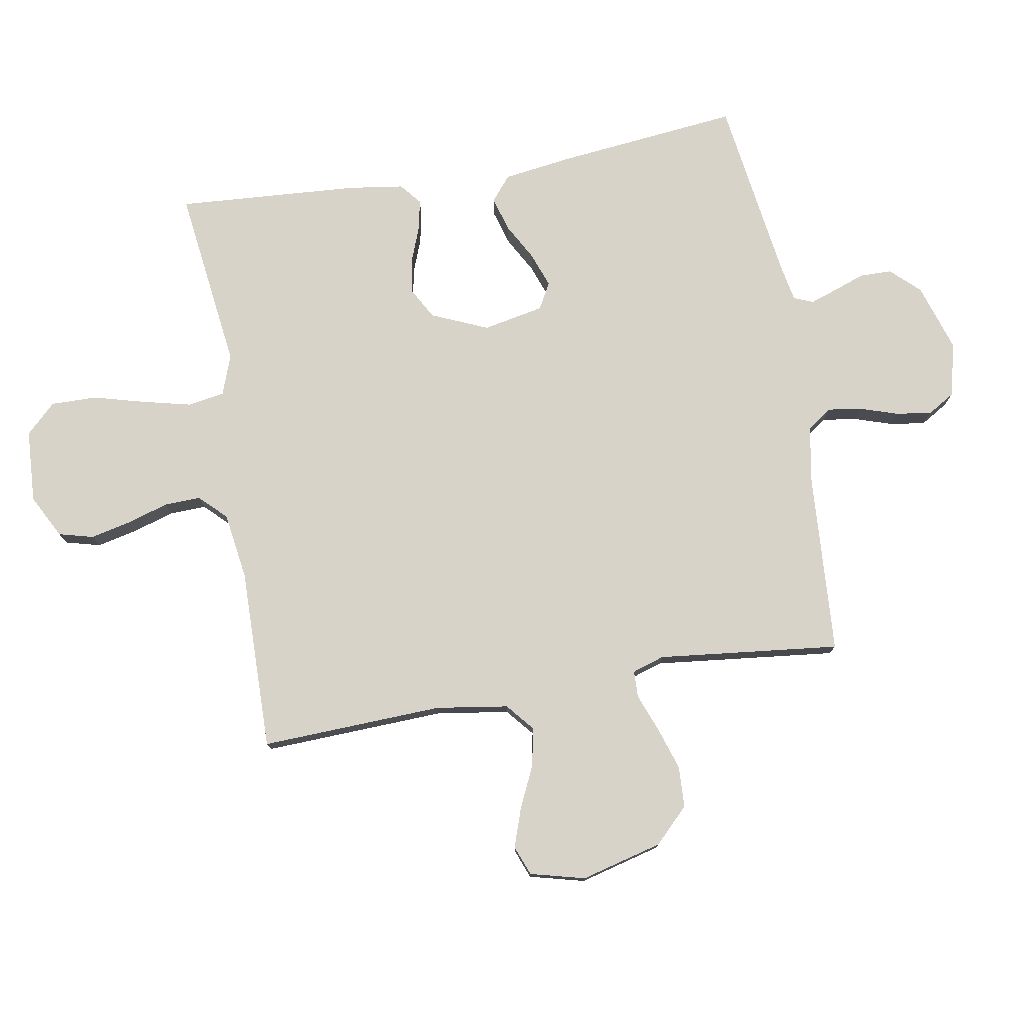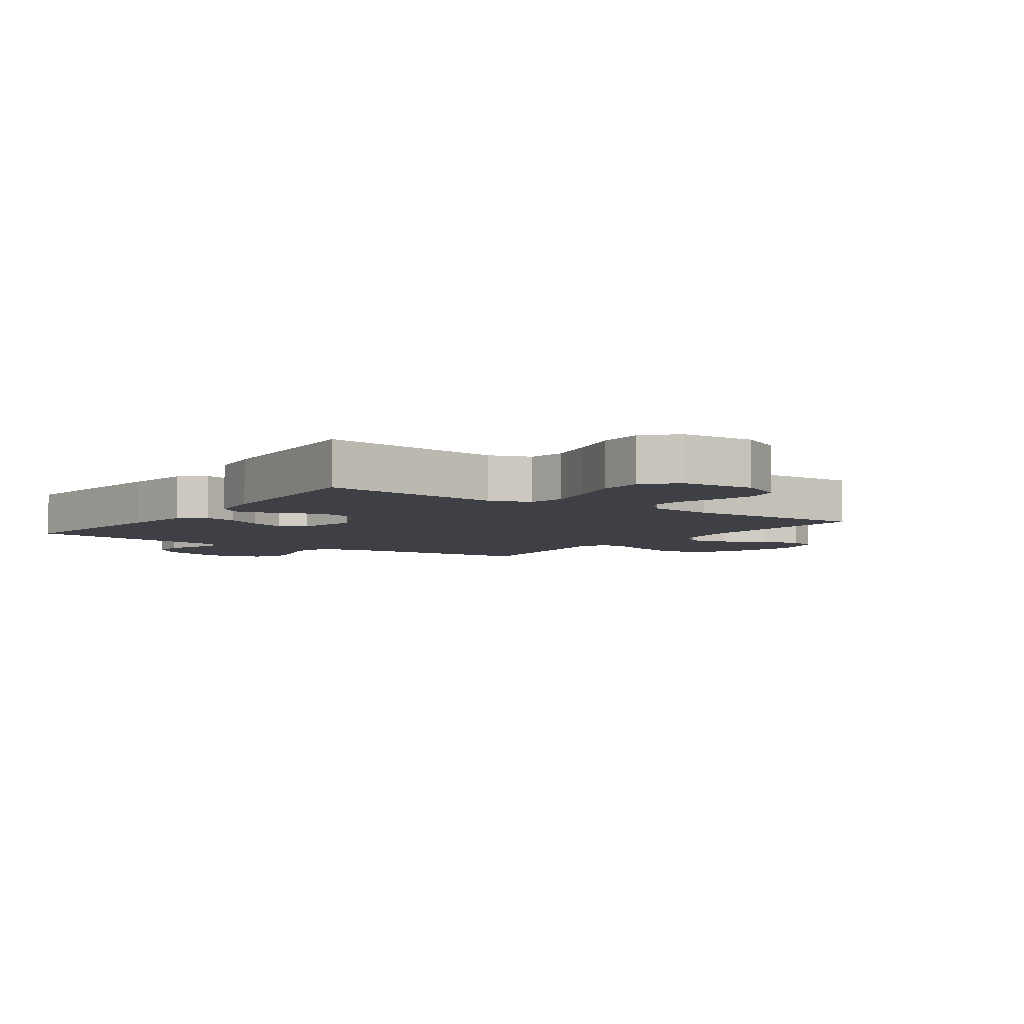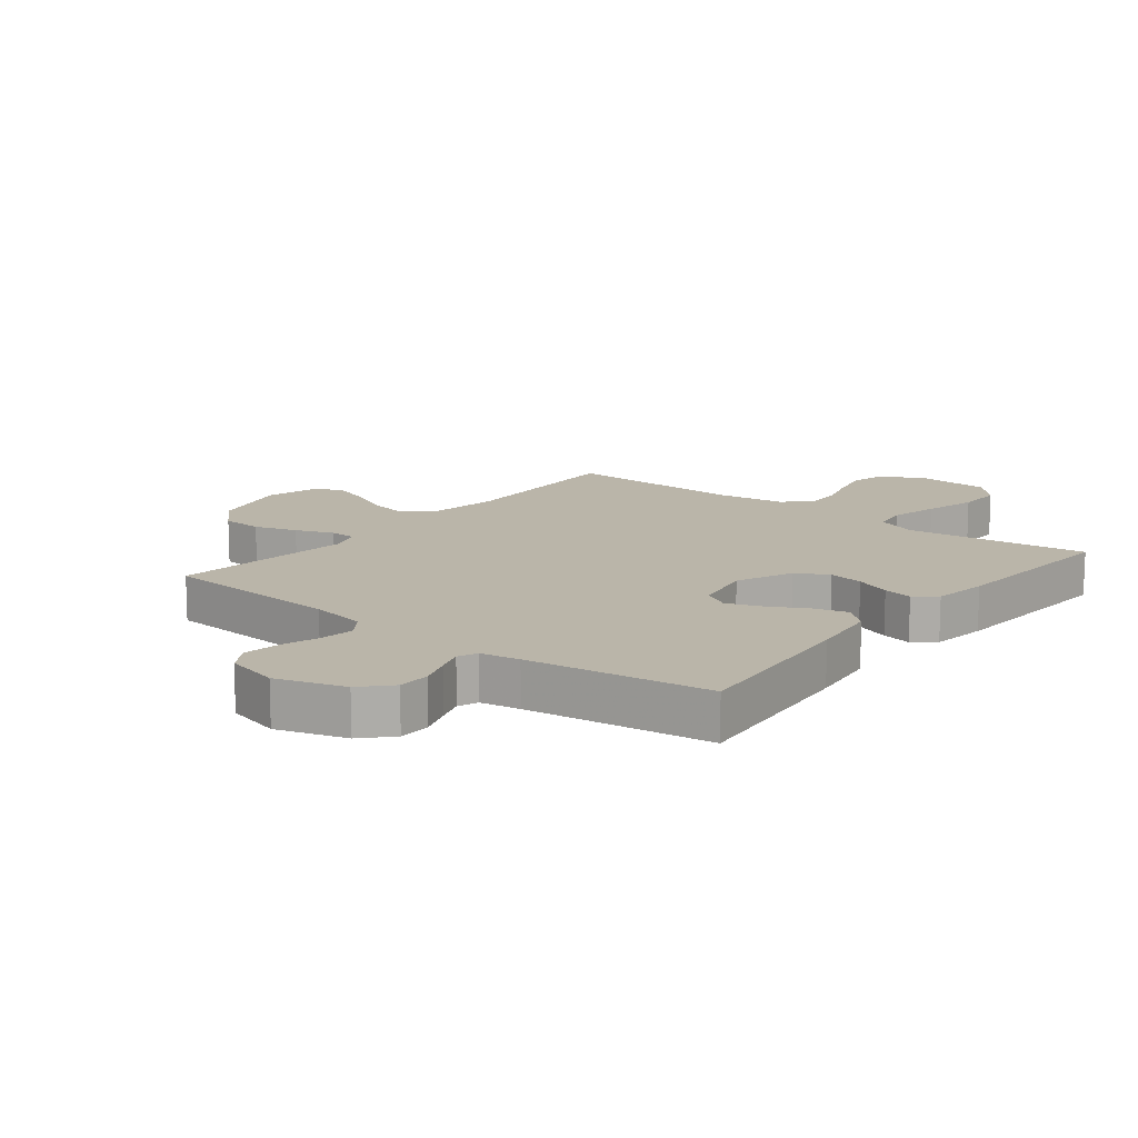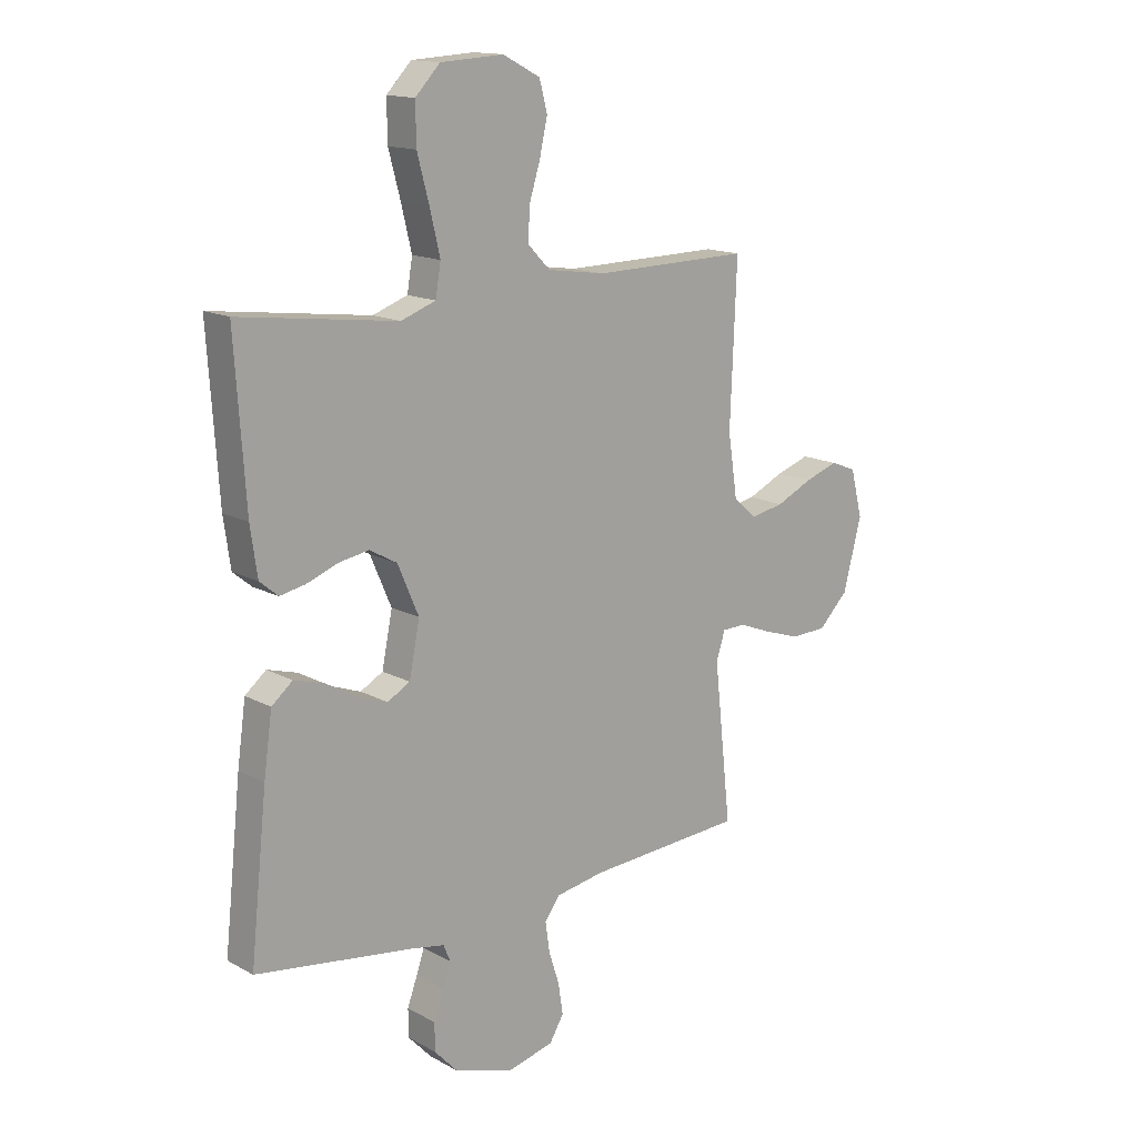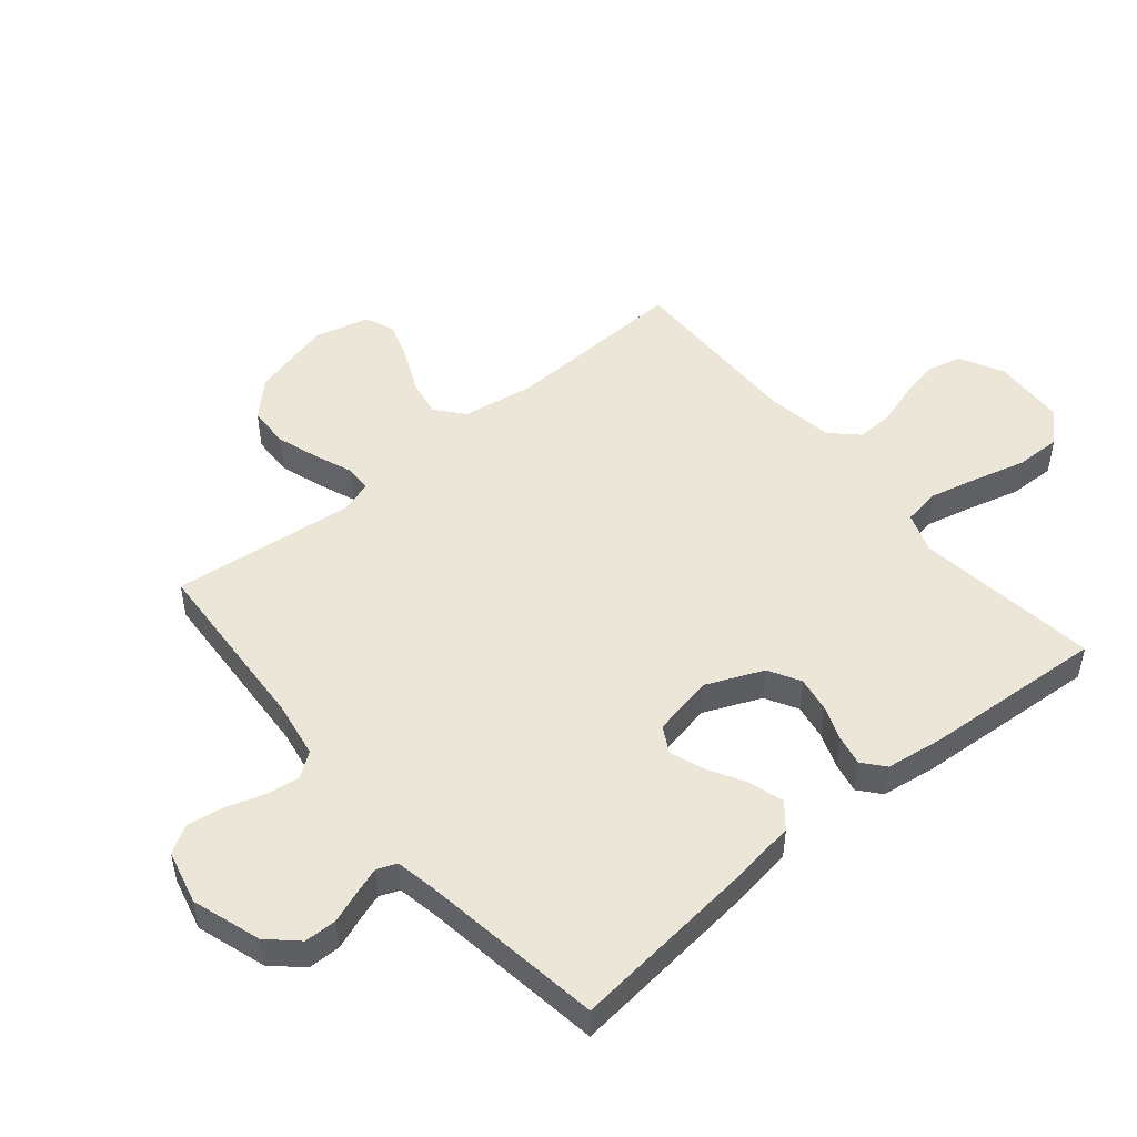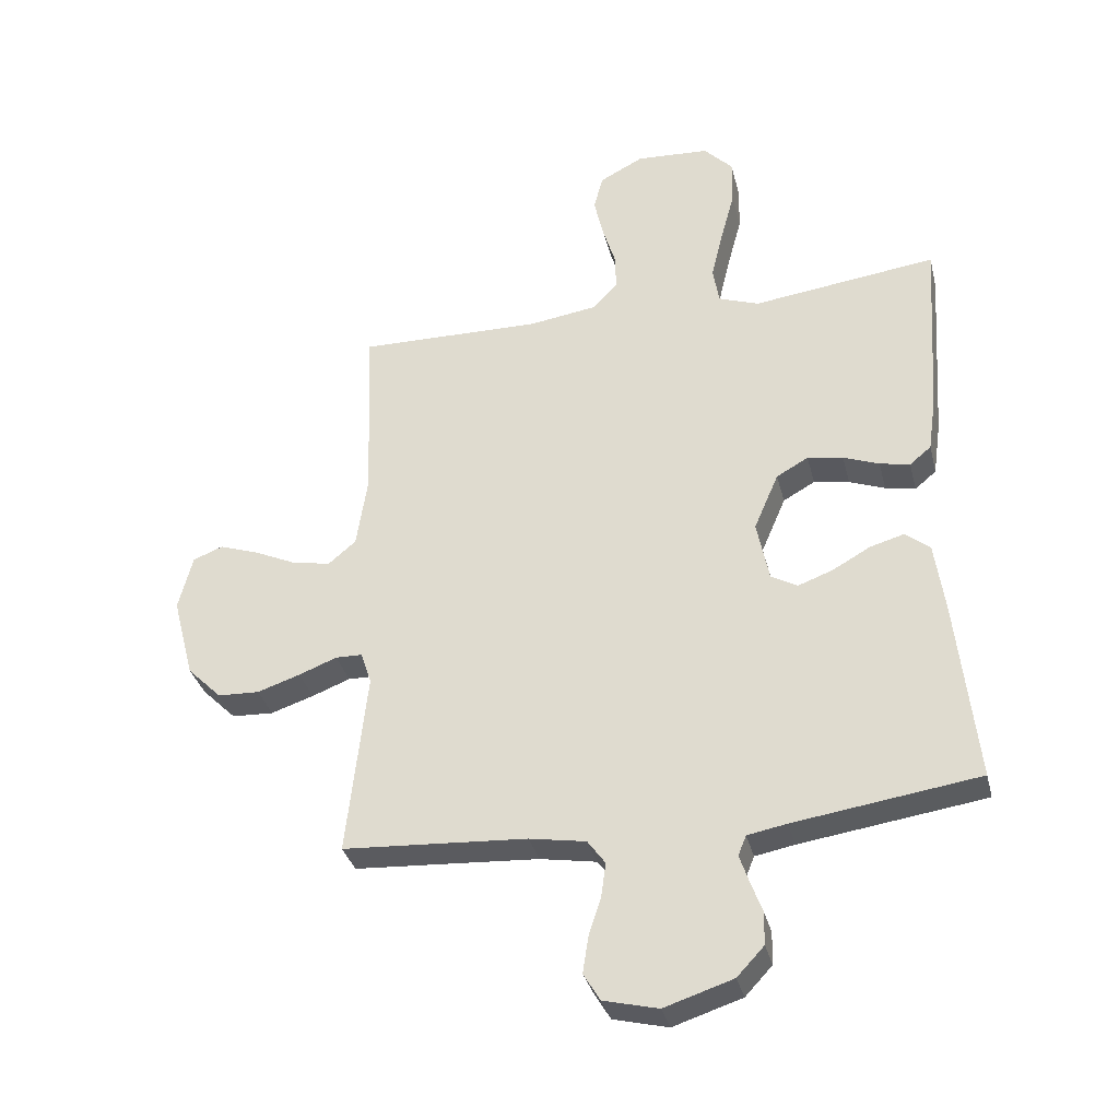
<metadata>
{"format":"obj","ext":"obj","renderer":"f3d","projection":"perspective","resolution":1024,"background":"white","views":[{"elev":77.2,"azim":80.2,"up":"+Y"},{"elev":-5.2,"azim":-35.0,"up":"+Y"},{"elev":13.7,"azim":-141.4,"up":"+Y"},{"elev":14.9,"azim":-40.9,"up":"+Z"},{"elev":49.4,"azim":-129.9,"up":"+Y"},{"elev":-33.9,"azim":-166.3,"up":"+Z"}]}
</metadata>
<code>
v 0.5 0.07 0.5
v 0.488 0.07 0.2
v 0.506 0.07 0.081
v 0.551 0.07 0.043
v 0.614 0.07 0.055
v 0.683 0.07 0.087
v 0.747 0.07 0.109
v 0.796 0.07 0.09
v 0.819 0.07 0
v 0.784 0.07 -0.134
v 0.728 0.07 -0.19
v 0.66 0.07 -0.193
v 0.59 0.07 -0.17
v 0.528 0.07 -0.146
v 0.484 0.07 -0.147
v 0.467 0.07 -0.2
v 0.5 0.07 -0.5
v 0.2 0.07 -0.519
v 0.108 0.07 -0.535
v 0.079 0.07 -0.575
v 0.087 0.07 -0.631
v 0.107 0.07 -0.693
v 0.116 0.07 -0.752
v 0.089 0.07 -0.797
v 0 0.07 -0.819
v -0.112 0.07 -0.783
v -0.156 0.07 -0.736
v -0.157 0.07 -0.683
v -0.138 0.07 -0.631
v -0.123 0.07 -0.587
v -0.136 0.07 -0.555
v -0.2 0.07 -0.543
v -0.5 0.07 -0.5
v -0.468 0.07 -0.2
v -0.452 0.07 -0.086
v -0.412 0.07 -0.053
v -0.356 0.07 -0.069
v -0.295 0.07 -0.103
v -0.238 0.07 -0.124
v -0.195 0.07 -0.1
v -0.175 0.07 0
v -0.215 0.07 0.093
v -0.267 0.07 0.122
v -0.325 0.07 0.112
v -0.383 0.07 0.09
v -0.432 0.07 0.08
v -0.467 0.07 0.109
v -0.48 0.07 0.2
v -0.5 0.07 0.5
v -0.2 0.07 0.462
v -0.134 0.07 0.486
v -0.124 0.07 0.546
v -0.143 0.07 0.626
v -0.166 0.07 0.712
v -0.167 0.07 0.787
v -0.12 0.07 0.836
v 0 0.07 0.843
v 0.071 0.07 0.806
v 0.086 0.07 0.749
v 0.071 0.07 0.682
v 0.05 0.07 0.614
v 0.048 0.07 0.554
v 0.09 0.07 0.511
v 0.2 0.07 0.495
v 0.5 0 0.5
v 0.488 0 0.2
v 0.506 0 0.081
v 0.551 0 0.043
v 0.614 0 0.055
v 0.683 0 0.087
v 0.747 0 0.109
v 0.796 0 0.09
v 0.819 0 0
v 0.784 0 -0.134
v 0.728 0 -0.19
v 0.66 0 -0.193
v 0.59 0 -0.17
v 0.528 0 -0.146
v 0.484 0 -0.147
v 0.467 0 -0.2
v 0.5 0 -0.5
v 0.2 0 -0.519
v 0.108 0 -0.535
v 0.079 0 -0.575
v 0.087 0 -0.631
v 0.107 0 -0.693
v 0.116 0 -0.752
v 0.089 0 -0.797
v 0 0 -0.819
v -0.112 0 -0.783
v -0.156 0 -0.736
v -0.157 0 -0.683
v -0.138 0 -0.631
v -0.123 0 -0.587
v -0.136 0 -0.555
v -0.2 0 -0.543
v -0.5 0 -0.5
v -0.468 0 -0.2
v -0.452 0 -0.086
v -0.412 0 -0.053
v -0.356 0 -0.069
v -0.295 0 -0.103
v -0.238 0 -0.124
v -0.195 0 -0.1
v -0.175 0 0
v -0.215 0 0.093
v -0.267 0 0.122
v -0.325 0 0.112
v -0.383 0 0.09
v -0.432 0 0.08
v -0.467 0 0.109
v -0.48 0 0.2
v -0.5 0 0.5
v -0.2 0 0.462
v -0.134 0 0.486
v -0.124 0 0.546
v -0.143 0 0.626
v -0.166 0 0.712
v -0.167 0 0.787
v -0.12 0 0.836
v 0 0 0.843
v 0.071 0 0.806
v 0.086 0 0.749
v 0.071 0 0.682
v 0.05 0 0.614
v 0.048 0 0.554
v 0.09 0 0.511
v 0.2 0 0.495
f 59 60 61
f 58 59 61
f 57 58 61
f 56 57 61
f 55 56 61
f 54 55 61
f 53 54 61
f 52 53 61 62
f 51 52 62 63
f 48 49 50
f 47 48 50
f 46 47 50
f 45 46 50
f 44 45 50
f 51 63 64
f 50 51 64
f 44 50 64
f 43 44 64
f 36 37 38
f 35 36 38
f 34 35 38
f 33 34 38
f 32 33 38
f 31 32 38 39
f 30 31 39 40
f 27 28 29
f 26 27 29
f 25 26 29
f 24 25 29
f 23 24 29
f 22 23 29
f 21 22 29
f 20 21 29 30
f 30 40 41
f 20 30 41
f 19 20 41
f 16 17 18
f 19 41 42
f 18 19 42
f 16 18 42
f 15 16 42
f 12 13 14
f 11 12 14
f 10 11 14
f 9 10 14
f 8 9 14
f 7 8 14
f 6 7 14
f 5 6 14
f 64 1 2
f 43 64 2
f 42 43 2
f 4 5 14 15
f 3 4 15 42
f 2 3 42
f 125 124 123
f 125 123 122
f 125 122 121
f 125 121 120
f 125 120 119
f 125 119 118
f 125 118 117
f 126 125 117 116
f 127 126 116 115
f 114 113 112
f 114 112 111
f 114 111 110
f 114 110 109
f 114 109 108
f 128 127 115
f 128 115 114
f 128 114 108
f 128 108 107
f 102 101 100
f 102 100 99
f 102 99 98
f 102 98 97
f 102 97 96
f 103 102 96 95
f 104 103 95 94
f 93 92 91
f 93 91 90
f 93 90 89
f 93 89 88
f 93 88 87
f 93 87 86
f 93 86 85
f 94 93 85 84
f 105 104 94
f 105 94 84
f 105 84 83
f 82 81 80
f 106 105 83
f 106 83 82
f 106 82 80
f 106 80 79
f 78 77 76
f 78 76 75
f 78 75 74
f 78 74 73
f 78 73 72
f 78 72 71
f 78 71 70
f 78 70 69
f 66 65 128
f 66 128 107
f 66 107 106
f 79 78 69 68
f 106 79 68 67
f 106 67 66
f 1 65 66 2
f 2 66 67 3
f 3 67 68 4
f 4 68 69 5
f 5 69 70 6
f 6 70 71 7
f 7 71 72 8
f 8 72 73 9
f 9 73 74 10
f 10 74 75 11
f 11 75 76 12
f 12 76 77 13
f 13 77 78 14
f 14 78 79 15
f 15 79 80 16
f 16 80 81 17
f 17 81 82 18
f 18 82 83 19
f 19 83 84 20
f 20 84 85 21
f 21 85 86 22
f 22 86 87 23
f 23 87 88 24
f 24 88 89 25
f 25 89 90 26
f 26 90 91 27
f 27 91 92 28
f 28 92 93 29
f 29 93 94 30
f 30 94 95 31
f 31 95 96 32
f 32 96 97 33
f 33 97 98 34
f 34 98 99 35
f 35 99 100 36
f 36 100 101 37
f 37 101 102 38
f 38 102 103 39
f 39 103 104 40
f 40 104 105 41
f 41 105 106 42
f 42 106 107 43
f 43 107 108 44
f 44 108 109 45
f 45 109 110 46
f 46 110 111 47
f 47 111 112 48
f 48 112 113 49
f 49 113 114 50
f 50 114 115 51
f 51 115 116 52
f 52 116 117 53
f 53 117 118 54
f 54 118 119 55
f 55 119 120 56
f 56 120 121 57
f 57 121 122 58
f 58 122 123 59
f 59 123 124 60
f 60 124 125 61
f 61 125 126 62
f 62 126 127 63
f 63 127 128 64
f 64 128 65 1

</code>
